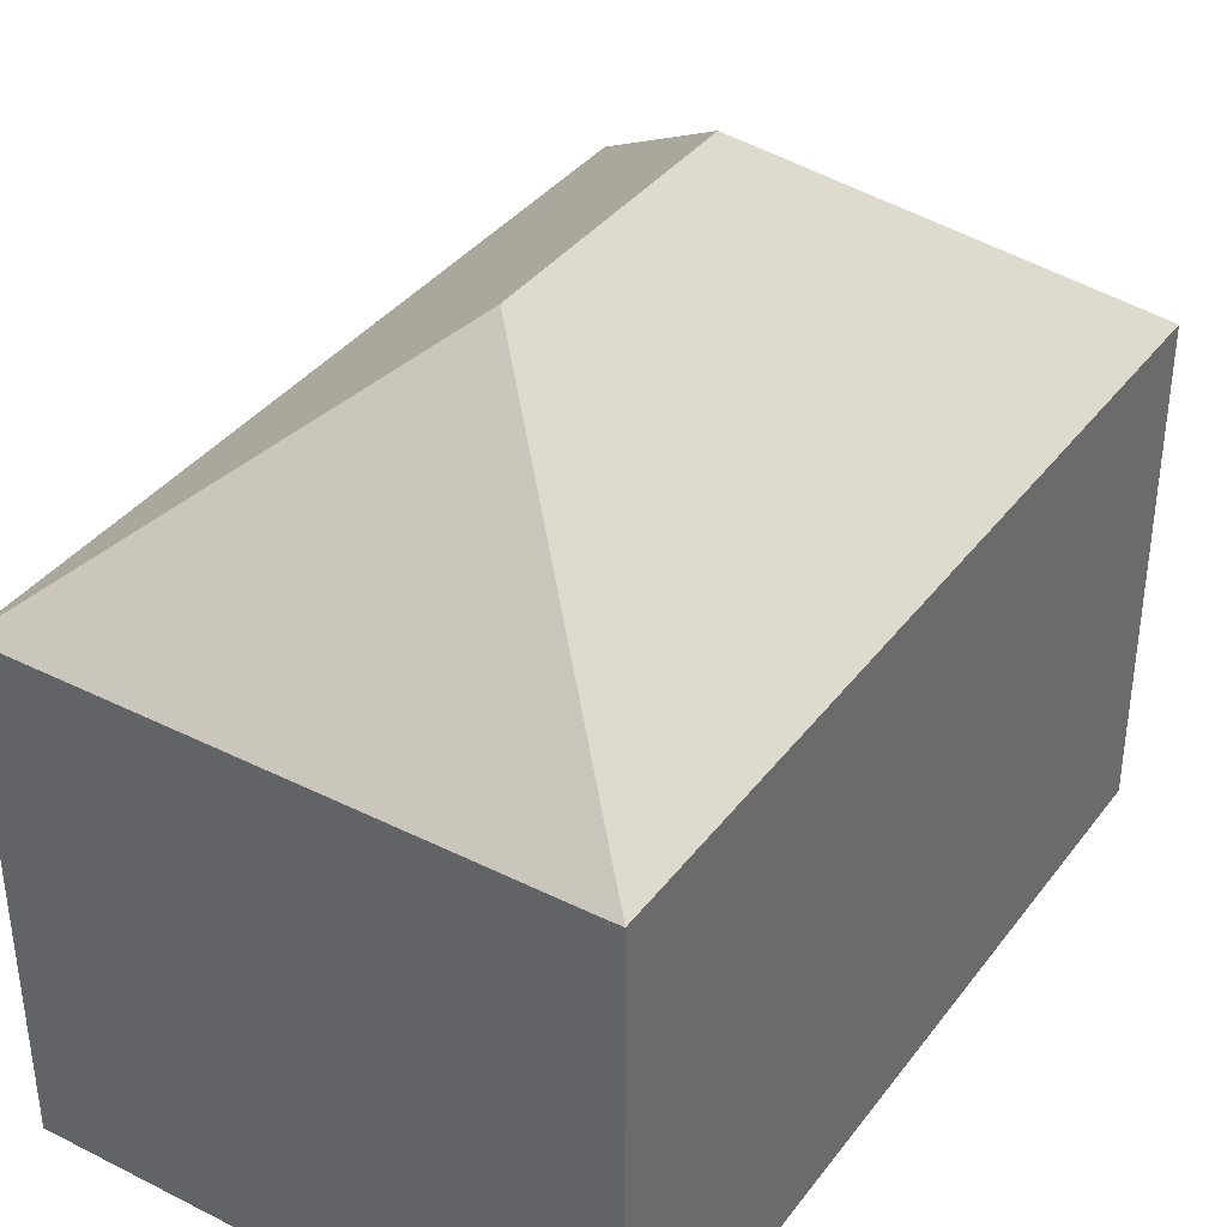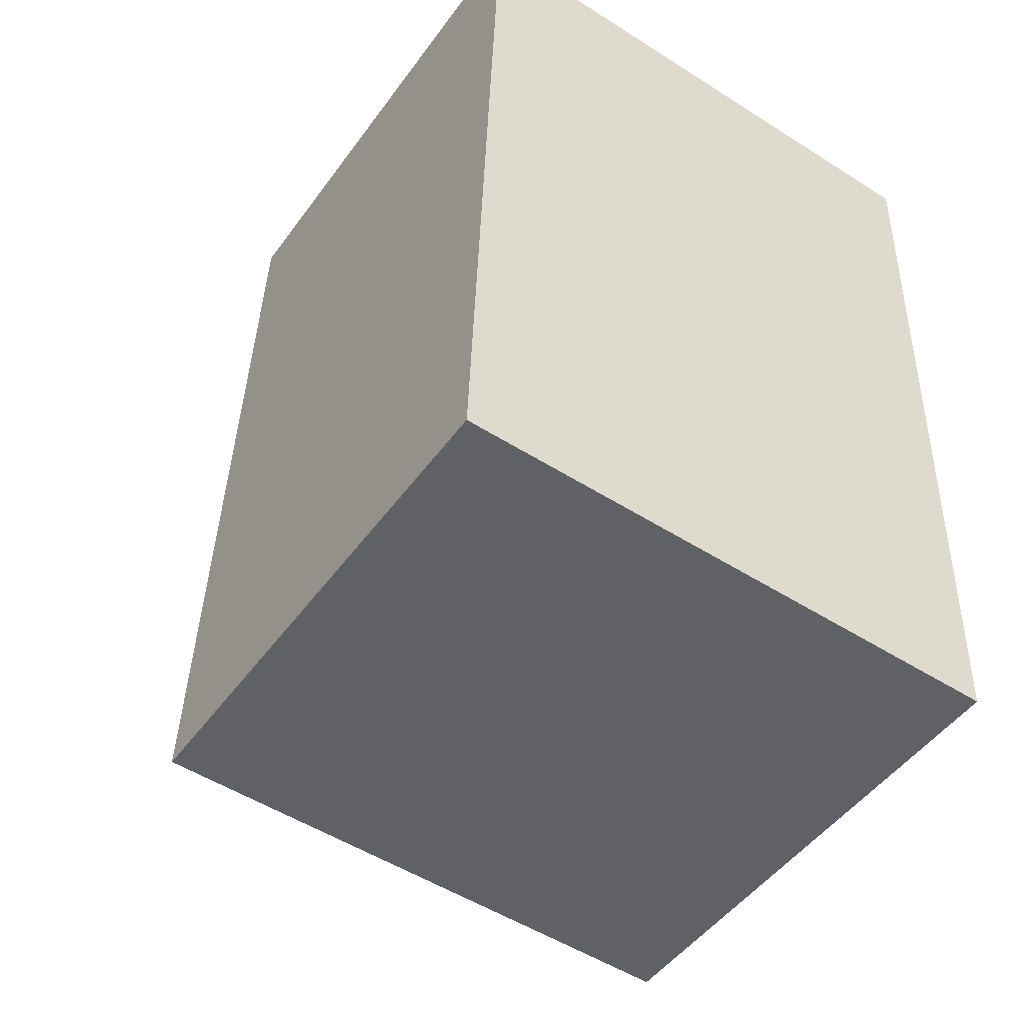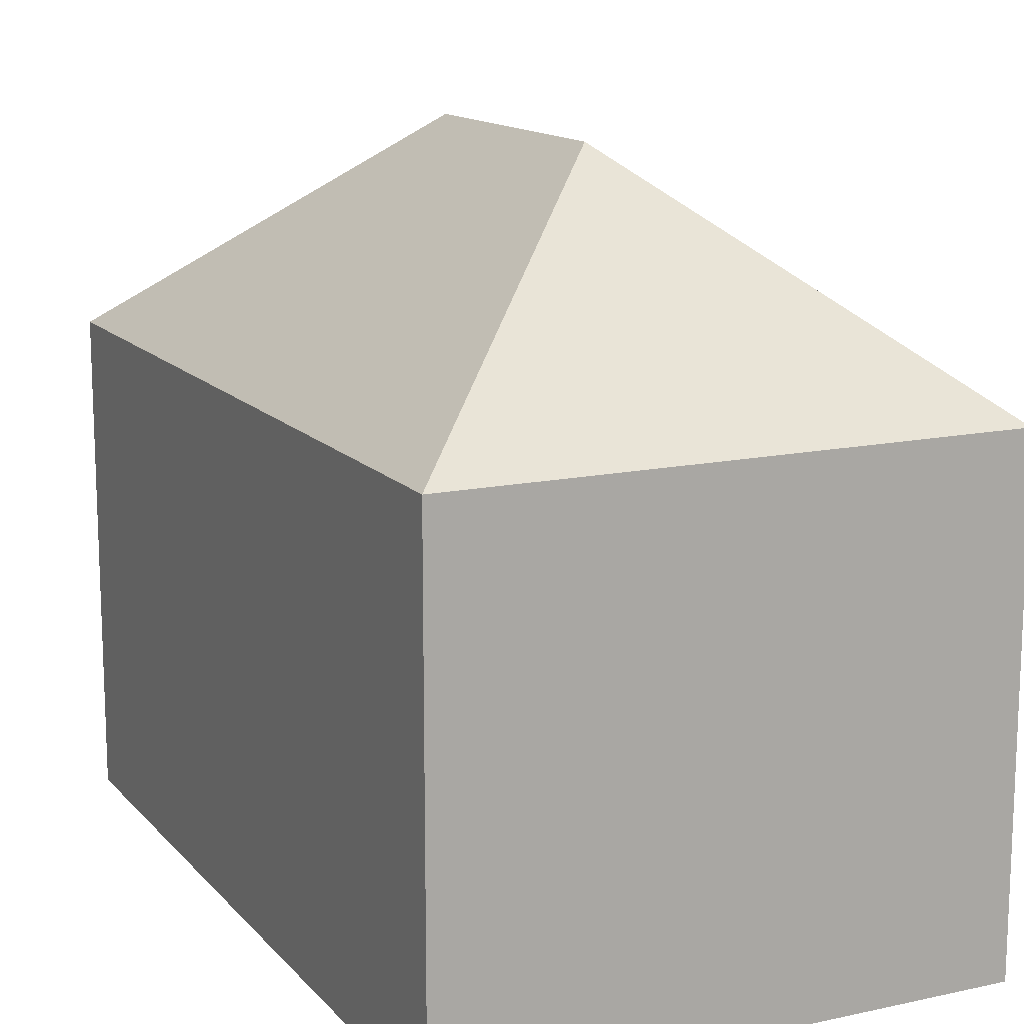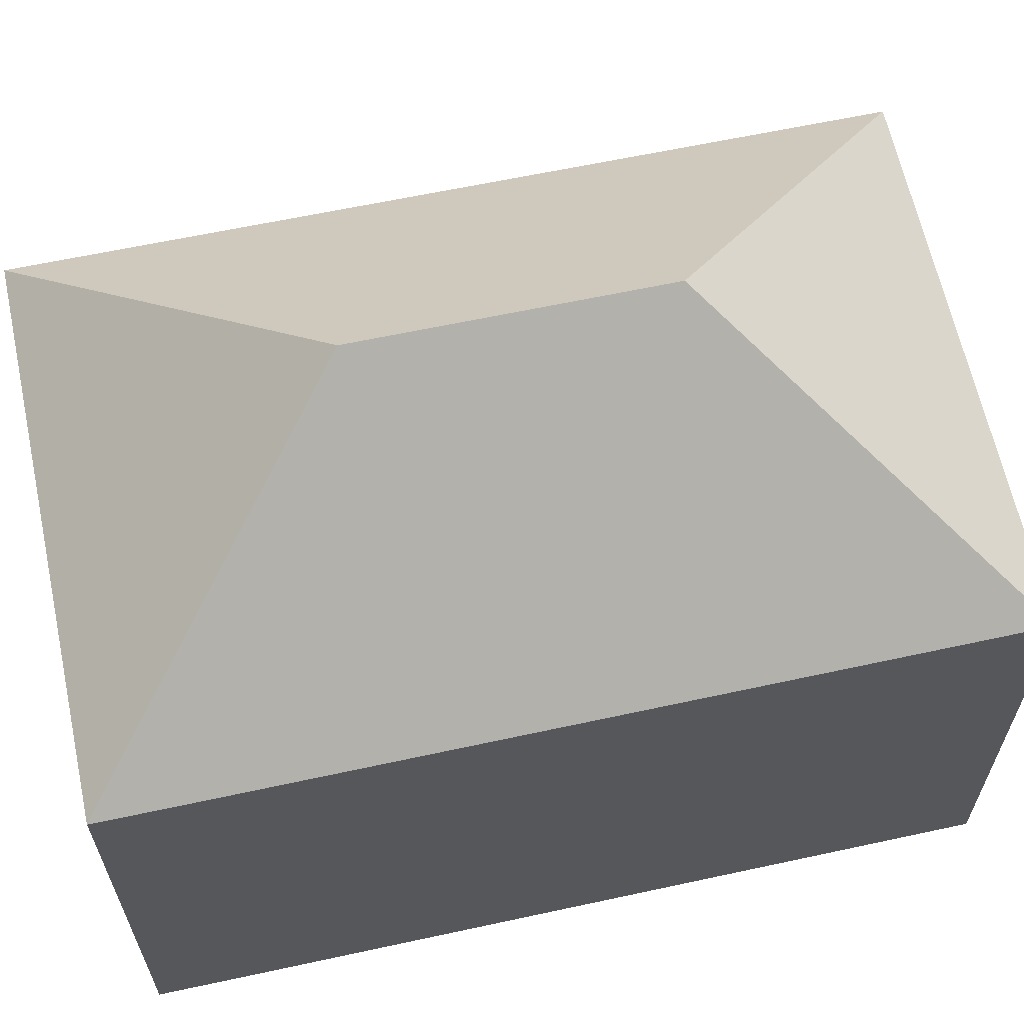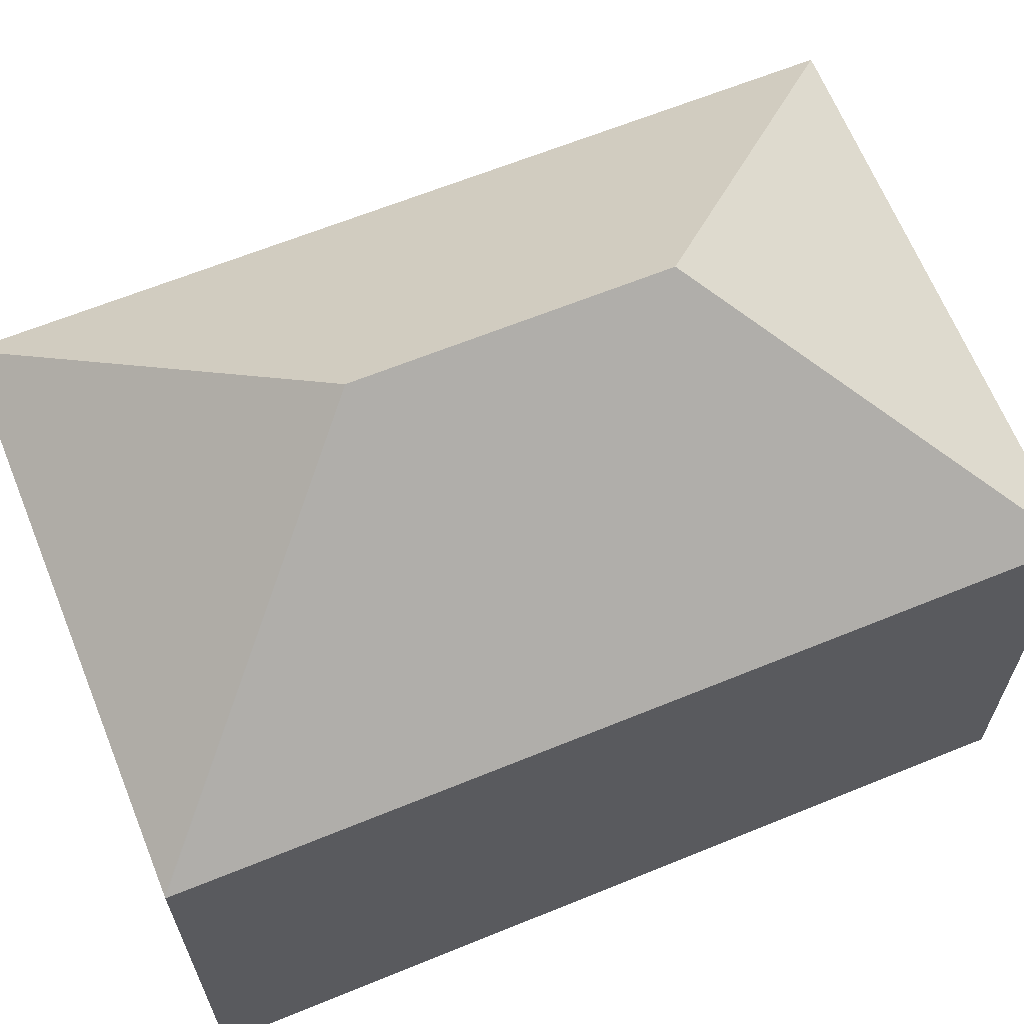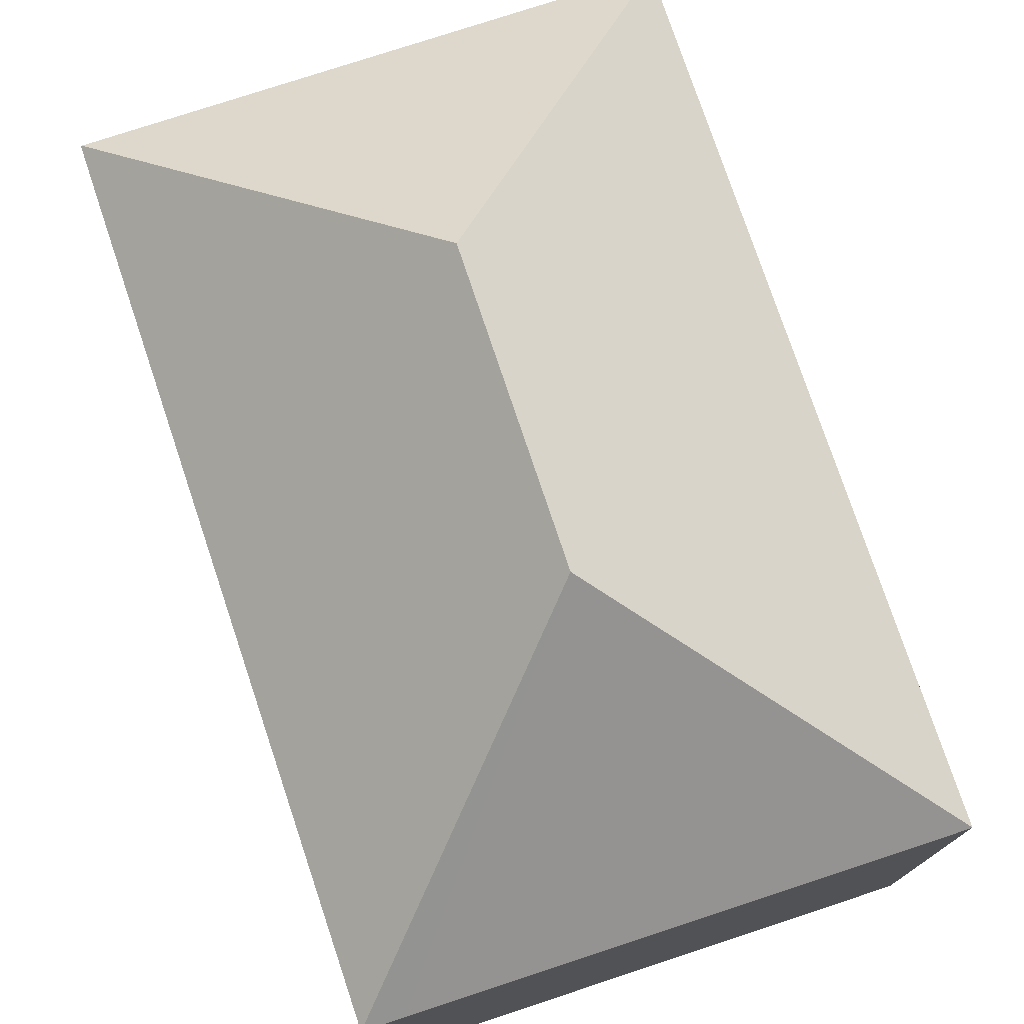
<metadata>
{"format":"obj","ext":"obj","renderer":"f3d","projection":"perspective","resolution":1024,"background":"white","views":[{"elev":37.3,"azim":-145.7,"up":"+Y"},{"elev":-48.8,"azim":-34.4,"up":"+Z"},{"elev":13.9,"azim":-23.8,"up":"+Y"},{"elev":63.2,"azim":79.7,"up":"+Y"},{"elev":65.0,"azim":69.8,"up":"+Y"},{"elev":76.1,"azim":163.5,"up":"+Y"}]}
</metadata>
<code>
v  9.444 8.046 13.39
v  4.793 11.68 9.054
v  9.427 8.06 13.39
v  9.404 8.046 12.21
v  8.945 8.068 -0.271
v  4.634 11.68 4.344
v  0.464 8.06 13.68
v  8.329 8.066 -0.253
v  0.215 8.051 -0.011
v  0 8.054 4.932e-16
v  8.945 1.659e-17 -0.271
v  0.215 6.736e-19 -0.011
v  8.329 1.549e-17 -0.253
v  0 0 0
v  0.464 -8.376e-16 13.68
v  9.427 -8.2e-16 13.39
v  9.444 -8.199e-16 13.39
v  9.404 -7.477e-16 12.21
g defaultobject
f 1 2 3
f 2 1 4
f 2 4 5
f 2 5 6
f 2 7 3
f 8 6 5
f 6 8 9
f 6 9 10
f 2 10 7
f 10 2 6
f 11 8 5
f 8 11 9
f 9 11 12
f 12 11 13
f 9 14 10
f 14 9 12
f 10 15 7
f 15 10 14
f 15 3 7
f 3 15 16
f 16 1 3
f 1 16 17
f 4 11 5
f 11 4 1
f 11 1 18
f 18 1 17
f 12 15 14
f 15 12 13
f 15 13 11
f 15 11 18
f 15 18 16
f 16 18 17

</code>
